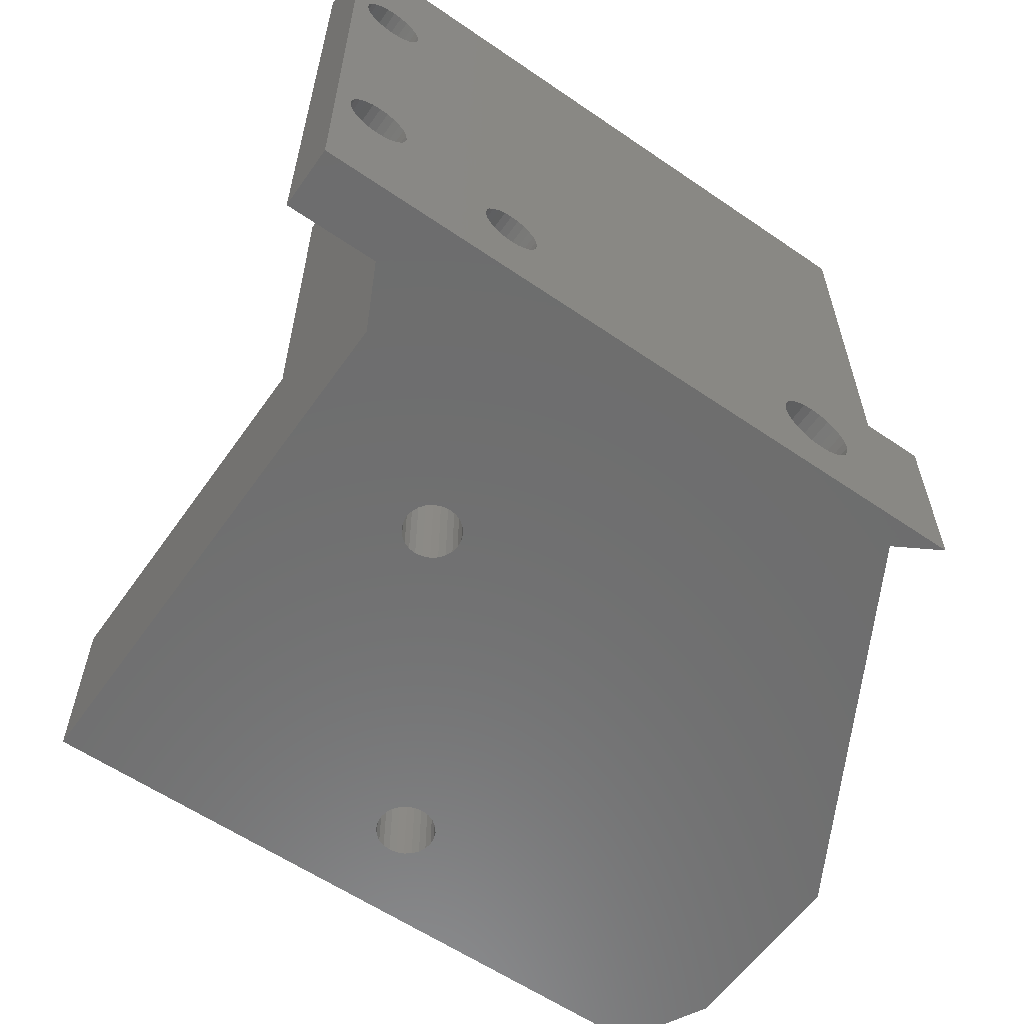
<metadata>
{"format":"stl","ext":"stl","renderer":"f3d","projection":"perspective","resolution":1024,"background":"white","views":[{"elev":-59.6,"azim":-35.1,"up":"+Z"}]}
</metadata>
<code>
# stl→obj: 422 verts, 864 faces
v -15.12 16.5 9
v -15.12 -2.066 9
v -2.283 16.5 9
v 21.12 2.986 9
v 9.875 -16.5 9
v 21.12 2.986 27.8
v -2.283 16.5 27.8
v -10.28 -12.5 4.86
v -10.28 -16.5 4.86
v -10.42 -12.5 5.196
v -10.42 -16.5 5.196
v -12.97 -16.5 4.86
v -12.97 -12.5 4.86
v -12.83 -16.5 5.196
v -12.83 -12.5 5.196
v -10.93 -12.5 5.706
v -10.64 -12.5 5.485
v -10.93 -16.5 5.706
v -10.64 -16.5 5.485
v -17.43 -13.5 20.46
v -17.43 -16.5 20.46
v -17.38 -13.5 20.85
v -17.38 -16.5 20.85
v -17.58 -13.5 21.6
v -17.58 -16.5 21.6
v -17.81 -13.5 21.91
v -17.81 -16.5 21.91
v -17.58 -13.5 20.1
v -17.58 -16.5 20.1
v -12.97 -16.5 4.14
v -12.97 -12.5 4.14
v -13.02 -16.5 4.5
v -13.02 -12.5 4.5
v -12.83 -16.5 3.804
v -12.83 -12.5 3.804
v -12.32 -12.5 3.294
v -12.61 -12.5 3.515
v -12.32 -16.5 3.294
v -12.61 -16.5 3.515
v -11.62 -12.5 3.107
v -11.99 -12.5 3.155
v -11.62 -16.5 3.107
v -11.99 -16.5 3.155
v -10.93 -12.5 3.294
v -11.26 -12.5 3.155
v -10.93 -16.5 3.294
v -11.26 -16.5 3.155
v -10.23 -12.5 4.5
v -10.23 -16.5 4.5
v -15.12 -13.5 2
v -15.12 -10.5 2
v -16.62 -13.5 2
v -15.12 -13.5 2.404e-14
v -15.12 -10.5 3.549e-14
v -12.61 -12.5 5.485
v -12.32 -12.5 5.706
v -12.61 -16.5 5.485
v -12.32 -16.5 5.706
v -16.62 -13.5 2.089e-14
v -10.28 -12.5 4.14
v -10.28 -16.5 4.14
v -17.43 -13.5 21.24
v -17.43 -16.5 21.24
v -10.64 -12.5 3.515
v -10.64 -16.5 3.515
v -10.42 -12.5 3.804
v -10.42 -16.5 3.804
v -18.12 -13.5 5.651
v -18.49 -13.5 5.501
v -18.12 -16.5 5.651
v -18.49 -16.5 5.501
v -17.81 -13.5 5.889
v -17.81 -16.5 5.889
v -18.88 -13.5 19.35
v -19.26 -13.5 19.4
v -18.88 -16.5 19.35
v -19.26 -16.5 19.4
v -18.88 -13.5 5.45
v -18.88 -16.5 5.45
v -17.38 -13.5 6.95
v -17.38 -16.5 6.95
v -17.43 -13.5 7.338
v -17.43 -16.5 7.338
v -17.43 -13.5 6.562
v -17.43 -16.5 6.562
v -9.375 -12.5 4.5
v -9.452 -12.5 3.918
v -9.452 -12.5 5.082
v -9.676 -12.5 5.625
v -9.676 -12.5 3.375
v -10.03 -12.5 6.091
v -10.03 -12.5 2.909
v -10.5 -12.5 6.449
v -11.04 -12.5 6.673
v -11.26 -12.5 5.845
v -11.62 -12.5 6.75
v -11.62 -12.5 5.893
v -12.21 -12.5 6.673
v -11.99 -12.5 5.845
v -12.75 -12.5 6.449
v -13.22 -12.5 6.091
v -10.5 -12.5 2.551
v -11.04 -12.5 2.327
v -11.62 -12.5 2.25
v -12.21 -12.5 2.327
v -12.75 -12.5 2.551
v -13.22 -12.5 2.909
v -13.57 -12.5 5.625
v -13.57 -12.5 3.375
v -13.8 -12.5 5.082
v -13.8 -12.5 3.918
v -13.88 -12.5 4.5
v -9.452 16.5 5.082
v -9.676 16.5 5.625
v 18.89 16.5 27.8
v 21.12 12.21 27.8
v -13.57 16.5 3.375
v -13.8 16.5 3.918
v -11.04 16.5 2.327
v -11.62 16.5 2.25
v -17.58 -13.5 6.2
v -17.58 -16.5 6.2
v -13.88 16.5 4.5
v -13.8 16.5 5.082
v -9.375 16.5 4.5
v -10.03 16.5 6.091
v -17.58 -16.5 7.7
v -17.81 -16.5 19.79
v -17.81 -16.5 8.011
v -18.12 -16.5 19.55
v -18.12 -16.5 8.249
v -18.49 -16.5 19.4
v -18.49 -16.5 8.399
v -18.88 -16.5 8.45
v -19.26 -16.5 8.399
v -19.62 -16.5 19.55
v -19.62 -16.5 8.249
v -19.94 -16.5 19.79
v -19.94 -16.5 8.011
v -20.17 -16.5 20.1
v -20.17 -16.5 7.7
v -20.32 -16.5 20.46
v -20.32 -16.5 7.338
v -20.38 -16.5 20.85
v -20.38 -16.5 6.95
v 9.875 -16.5 27.8
v -21.12 -16.5 27.8
v 7.224 -16.5 5.81
v 7.518 -16.5 5.426
v 9.875 -16.5 2.568e-13
v 7.703 -16.5 4.98
v 7.766 -16.5 4.5
v 6.84 -16.5 6.105
v 6.393 -16.5 6.29
v 5.913 -16.5 6.353
v 5.434 -16.5 6.29
v 4.987 -16.5 6.105
v 4.603 -16.5 5.81
v 4.309 -16.5 5.426
v 4.124 -16.5 4.98
v 4.061 -16.5 4.5
v -11.26 -16.5 5.845
v -11.62 -16.5 5.893
v -11.99 -16.5 5.845
v -18.12 -16.5 22.15
v -18.49 -16.5 22.3
v -18.88 -16.5 22.35
v -19.26 -16.5 22.3
v -19.62 -16.5 22.15
v -19.94 -16.5 21.91
v -20.17 -16.5 21.6
v -20.32 -16.5 21.24
v -21.12 -16.5 0
v 5.913 -16.5 2.647
v 6.393 -16.5 2.71
v 6.84 -16.5 2.895
v 7.224 -16.5 3.19
v 7.518 -16.5 3.574
v 7.703 -16.5 4.02
v 5.434 -16.5 2.71
v 4.987 -16.5 2.895
v 4.603 -16.5 3.19
v 4.309 -16.5 3.574
v 4.124 -16.5 4.02
v -19.26 -16.5 5.501
v -19.62 -16.5 5.651
v -19.94 -16.5 5.889
v -20.17 -16.5 6.2
v -20.32 -16.5 6.562
v -12.21 16.5 2.327
v -12.75 16.5 2.551
v -10.03 16.5 2.909
v -10.5 16.5 2.551
v -9.676 16.5 3.375
v -13.22 16.5 2.909
v -9.452 16.5 3.918
v -11.62 16.5 6.75
v -11.04 16.5 6.673
v 18.89 16.5 1.761e-13
v 1.187 12.89 1.5e-13
v -15.12 16.5 1.272e-13
v 0.8289 12.75 1.492e-13
v 0.521 12.51 1.486e-13
v 0.2847 12.2 1.48e-13
v 1.572 12.95 1.508e-13
v 0.1362 11.84 1.477e-13
v 0.08556 11.46 1.476e-13
v 0.1362 11.07 1.477e-13
v 0.2847 10.72 1.48e-13
v 0.521 10.41 1.484e-13
v 0.8289 10.17 1.491e-13
v 1.187 10.02 1.498e-13
v 1.572 9.972 1.506e-13
v -8.09 -2.712 1.184e-13
v -7.796 -2.487 1.19e-13
v -7.454 -2.345 1.197e-13
v 21.12 2.986 2.251e-13
v -7.087 -2.296 1.205e-13
v -8.316 -3.006 1.179e-13
v -8.457 -3.348 1.176e-13
v -8.506 -3.715 1.174e-13
v -8.457 -4.082 1.175e-13
v -8.316 -4.424 1.178e-13
v -8.09 -4.718 1.183e-13
v -7.796 -4.944 1.189e-13
v -7.454 -5.085 1.196e-13
v -7.087 -5.134 1.203e-13
v -21.12 -13.5 1.145e-14
v 10.62 -15.2 2.472e-13
v -6.378 -2.487 1.22e-13
v -6.72 -2.345 1.213e-13
v -6.084 -2.712 1.226e-13
v -5.858 -3.006 1.23e-13
v -5.717 -3.348 1.233e-13
v -5.668 -3.715 1.234e-13
v -5.717 -4.082 1.233e-13
v -5.858 -4.424 1.23e-13
v -6.084 -4.718 1.225e-13
v -6.378 -4.944 1.218e-13
v -6.72 -5.085 1.211e-13
v 21.12 12.21 3.159e-13
v 1.957 12.89 1.516e-13
v 2.316 12.75 1.523e-13
v 2.623 12.51 1.53e-13
v 2.86 12.2 1.535e-13
v 3.008 11.84 1.537e-13
v 3.059 11.46 1.538e-13
v 3.008 11.07 1.537e-13
v 2.86 10.72 1.534e-13
v 2.623 10.41 1.529e-13
v 2.316 10.17 1.522e-13
v 1.957 10.02 1.514e-13
v -13.57 16.5 5.625
v -13.22 16.5 6.091
v -12.75 16.5 6.449
v -15.12 -10.5 27.8
v -16.62 -13.5 27.8
v -15.12 -13.5 27.8
v -19.26 -13.5 5.501
v -10.5 16.5 6.449
v -12.21 16.5 6.673
v -15.12 -2.066 27.8
v -4.155 -8.4 27.8
v -21.12 -13.5 27.8
v -15.12 -10.5 25.8
v -15.12 -13.5 25.8
v -16.62 -13.5 25.8
v -4.155 -8.4 9
v -18.49 -13.5 19.4
v -18.12 -13.5 19.55
v -17.81 -13.5 19.79
v 12.88 -16.5 9
v 10.62 -15.2 9
v 4.124 -12.5 4.98
v 4.309 -12.5 5.426
v 12.88 -16.5 2.631e-13
v 4.603 -12.5 5.81
v 5.913 16.5 7.1
v 6.586 16.5 7.011
v 5.913 -12.5 7.1
v 6.586 -12.5 7.011
v 4.075 16.5 6.338
v 4.613 16.5 6.752
v 4.075 -12.5 6.338
v 4.613 -12.5 6.752
v 5.241 16.5 1.989
v 4.613 16.5 2.248
v 5.241 -12.5 1.989
v 4.613 -12.5 2.248
v 3.402 -12.5 3.827
v 3.402 16.5 3.827
v 3.313 -12.5 4.5
v 3.313 16.5 4.5
v 8.513 16.5 4.5
v 8.513 -12.5 4.5
v 8.425 16.5 5.173
v 8.425 -12.5 5.173
v 4.075 -12.5 2.662
v 4.075 16.5 2.662
v 3.662 -12.5 3.2
v 3.662 16.5 3.2
v 7.213 16.5 2.248
v 7.213 -12.5 2.248
v 7.752 16.5 2.662
v 7.752 -12.5 2.662
v 8.165 16.5 3.2
v 8.165 -12.5 3.2
v 8.425 -12.5 3.827
v 8.165 -12.5 5.8
v 7.752 -12.5 6.338
v 7.766 -12.5 4.5
v 7.703 -12.5 4.98
v 7.213 -12.5 6.752
v 7.518 -12.5 5.426
v 7.224 -12.5 5.81
v 6.84 -12.5 6.105
v 6.393 -12.5 6.29
v 5.913 -12.5 6.353
v 5.241 -12.5 7.011
v 5.434 -12.5 6.29
v 4.987 -12.5 6.105
v 4.061 -12.5 4.5
v 3.662 -12.5 5.8
v 7.703 -12.5 4.02
v 7.518 -12.5 3.574
v 7.224 -12.5 3.19
v 6.84 -12.5 2.895
v 6.586 -12.5 1.989
v 6.393 -12.5 2.71
v 5.913 -12.5 1.9
v 5.913 -12.5 2.647
v 5.434 -12.5 2.71
v 4.987 -12.5 2.895
v 4.603 -12.5 3.19
v 4.309 -12.5 3.574
v 4.124 -12.5 4.02
v 3.402 -12.5 5.173
v 6.586 16.5 1.989
v 8.165 16.5 5.8
v 7.752 16.5 6.338
v 7.213 16.5 6.752
v 5.241 16.5 7.011
v 3.662 16.5 5.8
v 5.913 16.5 1.9
v 3.402 16.5 5.173
v 8.425 16.5 3.827
v -17.58 -13.5 7.7
v -17.81 -13.5 8.011
v -19.94 -13.5 5.889
v -20.17 -13.5 6.2
v -19.62 -13.5 5.651
v -20.38 -13.5 6.95
v -20.32 -13.5 7.338
v -19.26 -13.5 8.399
v -18.88 -13.5 8.45
v -19.62 -13.5 8.249
v -18.49 -13.5 8.399
v -18.12 -13.5 8.249
v -20.17 -13.5 7.7
v -20.32 -13.5 6.562
v -19.94 -13.5 8.011
v -18.12 -13.5 22.15
v -18.49 -13.5 22.3
v -18.88 -13.5 22.35
v -19.26 -13.5 22.3
v -19.62 -13.5 22.15
v -19.94 -13.5 21.91
v -20.17 -13.5 21.6
v -20.32 -13.5 21.24
v -20.38 -13.5 20.85
v -19.62 -13.5 19.55
v -19.94 -13.5 19.79
v -20.17 -13.5 20.1
v -20.32 -13.5 20.46
v -7.087 -2.296 9
v -6.72 -2.345 9
v -7.454 -2.345 9
v -7.796 -2.487 9
v -6.378 -2.487 9
v -8.09 -2.712 9
v -6.084 -2.712 9
v -8.316 -3.006 9
v -5.858 -3.006 9
v -8.457 -3.348 9
v -5.717 -3.348 9
v -8.506 -3.715 9
v -5.668 -3.715 9
v -8.457 -4.082 9
v -5.717 -4.082 9
v -8.316 -4.424 9
v -5.858 -4.424 9
v -8.09 -4.718 9
v -6.084 -4.718 9
v -7.796 -4.944 9
v -6.378 -4.944 9
v -7.454 -5.085 9
v -6.72 -5.085 9
v -7.087 -5.134 9
v 1.572 12.95 9
v 1.957 12.89 9
v 1.187 12.89 9
v 0.8289 12.75 9
v 2.316 12.75 9
v 2.623 12.51 9
v 0.521 12.51 9
v 0.2847 12.2 9
v 2.86 12.2 9
v 0.1362 11.84 9
v 3.008 11.84 9
v 0.08556 11.46 9
v 3.059 11.46 9
v 0.1362 11.07 9
v 3.008 11.07 9
v 0.2847 10.72 9
v 2.86 10.72 9
v 0.521 10.41 9
v 2.623 10.41 9
v 0.8289 10.17 9
v 2.316 10.17 9
v 1.957 10.02 9
v 1.187 10.02 9
v 1.572 9.972 9
f 1 2 3
f 4 3 2
f 5 4 2
f 4 6 3
f 7 3 6
f 8 9 10
f 11 10 9
f 12 13 14
f 15 14 13
f 16 17 18
f 19 18 17
f 20 21 22
f 23 22 21
f 24 25 26
f 27 26 25
f 28 29 20
f 21 20 29
f 30 31 32
f 33 32 31
f 34 35 30
f 31 30 35
f 36 37 38
f 39 38 37
f 40 41 42
f 43 42 41
f 44 45 46
f 47 46 45
f 48 49 8
f 9 8 49
f 50 51 52
f 53 50 54
f 51 54 50
f 55 56 57
f 58 57 56
f 39 37 34
f 35 34 37
f 59 52 54
f 51 54 52
f 10 11 17
f 19 17 11
f 50 53 52
f 59 52 53
f 60 61 48
f 49 48 61
f 22 23 62
f 63 62 23
f 64 44 65
f 46 65 44
f 66 67 60
f 61 60 67
f 14 15 57
f 55 57 15
f 45 40 47
f 42 47 40
f 62 63 24
f 25 24 63
f 32 33 12
f 13 12 33
f 64 65 66
f 67 66 65
f 41 36 43
f 38 43 36
f 68 69 70
f 71 70 69
f 72 68 73
f 70 73 68
f 74 75 76
f 77 76 75
f 78 79 69
f 71 69 79
f 80 81 82
f 83 82 81
f 84 85 80
f 81 80 85
f 86 87 88
f 89 88 87
f 90 89 87
f 91 89 90
f 92 91 90
f 48 91 92
f 8 91 48
f 93 91 8
f 10 93 8
f 17 93 10
f 94 93 17
f 16 94 17
f 95 94 16
f 96 94 95
f 97 96 95
f 98 96 97
f 99 98 97
f 56 98 99
f 100 98 56
f 55 100 56
f 15 100 55
f 101 100 15
f 13 101 15
f 33 101 13
f 102 60 92
f 48 92 60
f 66 60 102
f 64 66 102
f 103 64 102
f 44 64 103
f 45 44 103
f 104 45 103
f 40 45 104
f 41 40 104
f 105 41 104
f 36 41 105
f 106 36 105
f 37 36 106
f 35 37 106
f 107 35 106
f 31 35 107
f 33 31 107
f 101 33 107
f 108 101 107
f 109 108 107
f 110 108 109
f 111 110 109
f 112 110 111
f 113 88 114
f 89 114 88
f 115 7 116
f 6 116 7
f 109 117 111
f 118 111 117
f 119 120 103
f 104 103 120
f 72 73 121
f 122 121 73
f 112 123 110
f 124 110 123
f 111 118 112
f 123 112 118
f 125 86 113
f 88 113 86
f 114 89 126
f 91 126 89
f 23 81 21
f 83 21 81
f 29 21 83
f 127 29 83
f 128 29 127
f 129 128 127
f 130 128 129
f 131 130 129
f 132 130 131
f 133 132 131
f 76 132 133
f 134 76 133
f 77 76 134
f 135 77 134
f 136 77 135
f 137 136 135
f 138 136 137
f 139 138 137
f 140 138 139
f 141 140 139
f 142 140 141
f 143 142 141
f 144 142 143
f 145 144 143
f 146 5 147
f 148 147 5
f 149 148 5
f 150 149 5
f 151 149 150
f 152 151 150
f 153 147 148
f 154 147 153
f 155 147 154
f 156 147 155
f 157 147 156
f 158 147 157
f 159 147 158
f 160 147 159
f 161 147 160
f 25 147 161
f 11 25 161
f 9 11 161
f 49 9 161
f 19 25 11
f 18 25 19
f 63 25 18
f 162 63 18
f 163 63 162
f 164 63 163
f 58 63 164
f 57 63 58
f 14 63 57
f 12 63 14
f 32 63 12
f 23 63 32
f 27 147 25
f 165 147 27
f 166 147 165
f 167 147 166
f 168 147 167
f 169 147 168
f 170 147 169
f 171 147 170
f 172 147 171
f 144 147 172
f 173 174 150
f 175 150 174
f 176 150 175
f 177 150 176
f 178 150 177
f 179 150 178
f 152 150 179
f 180 174 173
f 181 180 173
f 182 181 173
f 183 182 173
f 184 183 173
f 161 184 173
f 47 161 173
f 46 161 47
f 65 161 46
f 67 161 65
f 61 161 67
f 49 161 61
f 42 47 173
f 43 42 173
f 38 43 173
f 39 38 173
f 34 39 173
f 30 34 173
f 32 30 173
f 122 32 173
f 85 32 122
f 81 32 85
f 23 32 81
f 73 122 173
f 70 73 173
f 71 70 173
f 79 71 173
f 185 79 173
f 186 185 173
f 187 186 173
f 188 187 173
f 189 188 173
f 145 189 173
f 144 145 173
f 147 144 173
f 190 191 105
f 106 105 191
f 192 193 92
f 102 92 193
f 121 122 84
f 85 84 122
f 192 92 194
f 90 194 92
f 193 119 102
f 103 102 119
f 107 195 109
f 117 109 195
f 191 195 106
f 107 106 195
f 120 190 104
f 105 104 190
f 194 90 196
f 87 196 90
f 196 87 125
f 86 125 87
f 197 198 96
f 94 96 198
f 199 200 201
f 202 201 200
f 203 201 202
f 204 201 203
f 54 201 204
f 205 200 199
f 206 54 204
f 207 54 206
f 208 54 207
f 209 54 208
f 210 54 209
f 211 54 210
f 212 54 211
f 213 54 212
f 214 54 213
f 215 214 213
f 216 215 213
f 217 216 213
f 218 216 217
f 219 54 214
f 220 54 219
f 221 54 220
f 222 54 221
f 223 54 222
f 224 54 223
f 225 54 224
f 226 54 225
f 227 54 226
f 228 59 173
f 53 173 59
f 229 173 53
f 150 173 229
f 229 230 217
f 231 217 230
f 218 217 231
f 232 230 229
f 233 232 229
f 234 233 229
f 235 234 229
f 236 235 229
f 237 236 229
f 238 237 229
f 239 238 229
f 240 239 229
f 227 240 229
f 54 227 229
f 53 54 229
f 199 241 205
f 242 205 241
f 243 242 241
f 244 243 241
f 245 244 241
f 217 245 241
f 246 245 217
f 247 246 217
f 248 247 217
f 249 248 217
f 250 249 217
f 251 250 217
f 252 251 217
f 213 252 217
f 217 241 4
f 116 4 241
f 6 4 116
f 110 124 108
f 253 108 124
f 254 255 101
f 100 101 255
f 108 253 101
f 254 101 253
f 256 257 258
f 78 259 79
f 185 79 259
f 198 260 94
f 93 94 260
f 255 261 100
f 98 100 261
f 260 126 93
f 91 93 126
f 261 197 98
f 96 98 197
f 262 256 263
f 146 263 256
f 258 146 256
f 147 146 258
f 264 147 257
f 258 257 147
f 265 266 256
f 258 256 266
f 258 266 257
f 267 257 266
f 263 268 262
f 2 262 268
f 265 267 256
f 257 256 267
f 146 5 263
f 268 263 5
f 59 54 53
f 267 265 266
f 97 95 163
f 162 163 95
f 95 16 162
f 18 162 16
f 74 76 269
f 132 269 76
f 270 269 130
f 132 130 269
f 271 270 128
f 130 128 270
f 99 97 164
f 163 164 97
f 271 128 28
f 29 28 128
f 56 99 58
f 164 58 99
f 272 273 5
f 160 274 159
f 275 159 274
f 272 276 273
f 229 273 276
f 159 275 158
f 277 158 275
f 278 279 280
f 281 280 279
f 282 283 284
f 285 284 283
f 286 287 288
f 289 288 287
f 290 291 292
f 293 292 291
f 294 295 296
f 297 296 295
f 298 299 300
f 301 300 299
f 302 303 304
f 305 304 303
f 304 305 306
f 307 306 305
f 295 308 297
f 309 297 308
f 307 309 308
f 310 309 307
f 311 310 307
f 312 310 311
f 313 310 312
f 314 313 312
f 315 313 314
f 316 313 315
f 281 313 316
f 317 281 316
f 280 281 317
f 318 280 317
f 319 280 318
f 320 319 318
f 321 319 320
f 285 319 321
f 277 285 321
f 284 285 277
f 275 284 277
f 274 284 275
f 322 284 274
f 323 284 322
f 307 305 311
f 324 311 305
f 303 324 305
f 325 324 303
f 326 325 303
f 327 326 303
f 328 327 303
f 329 327 328
f 330 329 328
f 331 329 330
f 332 331 330
f 288 332 330
f 333 332 288
f 289 333 288
f 334 333 289
f 298 334 289
f 335 334 298
f 336 335 298
f 322 336 298
f 300 322 298
f 323 322 300
f 337 323 300
f 290 337 300
f 292 337 290
f 300 301 290
f 291 290 301
f 302 338 303
f 328 303 338
f 339 309 340
f 310 340 309
f 287 299 289
f 298 289 299
f 341 340 313
f 310 313 340
f 342 278 319
f 280 319 278
f 323 343 284
f 282 284 343
f 344 286 330
f 288 330 286
f 292 293 337
f 345 337 293
f 338 344 328
f 330 328 344
f 337 345 323
f 343 323 345
f 296 297 339
f 309 339 297
f 283 342 285
f 319 285 342
f 346 308 294
f 295 294 308
f 306 307 346
f 308 346 307
f 279 341 281
f 313 281 341
f 276 272 150
f 5 150 272
f 229 273 150
f 5 150 273
f 161 322 160
f 274 160 322
f 184 336 161
f 322 161 336
f 183 335 184
f 336 184 335
f 150 229 276
f 331 332 174
f 180 174 332
f 332 333 180
f 181 180 333
f 326 327 177
f 176 177 327
f 326 177 325
f 178 325 177
f 329 331 175
f 174 175 331
f 324 179 311
f 152 311 179
f 311 152 312
f 151 312 152
f 312 151 314
f 149 314 151
f 317 316 154
f 153 154 316
f 325 178 324
f 179 324 178
f 182 334 183
f 335 183 334
f 318 317 155
f 154 155 317
f 333 334 181
f 182 181 334
f 320 318 156
f 155 156 318
f 321 320 157
f 156 157 320
f 316 315 153
f 148 153 315
f 277 321 158
f 157 158 321
f 314 149 315
f 148 315 149
f 327 329 176
f 175 176 329
f 347 127 348
f 129 348 127
f 187 349 188
f 350 188 349
f 351 349 186
f 187 186 349
f 199 115 241
f 116 241 115
f 259 351 185
f 186 185 351
f 145 352 143
f 353 143 352
f 354 355 135
f 134 135 355
f 356 354 137
f 135 137 354
f 357 358 133
f 131 133 358
f 355 357 134
f 133 134 357
f 358 348 131
f 129 131 348
f 143 353 141
f 359 141 353
f 189 360 145
f 352 145 360
f 141 359 139
f 361 139 359
f 188 350 189
f 360 189 350
f 361 356 139
f 137 139 356
f 173 147 228
f 264 228 147
f 257 267 264
f 24 264 267
f 62 24 267
f 22 62 267
f 52 22 267
f 59 22 52
f 26 264 24
f 362 264 26
f 363 264 362
f 364 264 363
f 365 264 364
f 366 264 365
f 367 264 366
f 368 264 367
f 369 264 368
f 370 264 369
f 352 264 370
f 228 121 59
f 84 59 121
f 80 59 84
f 22 59 80
f 72 121 228
f 68 72 228
f 69 68 228
f 78 69 228
f 259 78 228
f 351 259 228
f 349 351 228
f 350 349 228
f 360 350 228
f 352 360 228
f 264 352 228
f 22 80 20
f 82 20 80
f 28 20 82
f 347 28 82
f 271 28 347
f 348 271 347
f 270 271 348
f 358 270 348
f 269 270 358
f 357 269 358
f 74 269 357
f 355 74 357
f 75 74 355
f 354 75 355
f 371 75 354
f 356 371 354
f 372 371 356
f 361 372 356
f 359 372 361
f 373 372 359
f 374 373 359
f 353 374 359
f 370 374 353
f 352 370 353
f 266 50 267
f 52 267 50
f 54 51 201
f 1 201 51
f 2 265 262
f 256 262 265
f 50 266 51
f 2 51 266
f 1 51 2
f 265 2 266
f 362 26 165
f 27 165 26
f 144 370 172
f 369 172 370
f 365 364 168
f 167 168 364
f 363 362 166
f 165 166 362
f 366 365 169
f 168 169 365
f 217 4 229
f 273 229 4
f 367 366 170
f 169 170 366
f 171 368 170
f 367 170 368
f 294 296 115
f 339 115 296
f 7 115 339
f 340 7 339
f 341 7 340
f 279 7 341
f 278 7 279
f 342 7 278
f 283 7 342
f 282 7 283
f 343 7 282
f 345 7 343
f 293 7 345
f 125 113 3
f 114 3 113
f 126 3 114
f 260 3 126
f 1 3 260
f 198 1 260
f 197 1 198
f 261 1 197
f 255 1 261
f 254 1 255
f 253 1 254
f 124 1 253
f 123 1 124
f 201 344 199
f 338 199 344
f 302 199 338
f 304 199 302
f 306 199 304
f 115 199 306
f 346 115 306
f 294 115 346
f 286 344 201
f 287 286 201
f 299 287 201
f 301 299 201
f 291 301 201
f 293 291 201
f 193 293 201
f 192 293 193
f 3 293 192
f 7 293 3
f 194 3 192
f 196 3 194
f 125 3 196
f 119 193 201
f 120 119 201
f 190 120 201
f 191 190 201
f 195 191 201
f 117 195 201
f 118 117 201
f 123 118 201
f 1 123 201
f 142 374 144
f 370 144 374
f 140 373 142
f 374 142 373
f 371 372 136
f 138 136 372
f 75 371 77
f 136 77 371
f 364 363 167
f 166 167 363
f 82 83 347
f 127 347 83
f 138 372 140
f 373 140 372
f 172 369 171
f 368 171 369
f 375 376 377
f 378 377 376
f 379 378 376
f 380 378 379
f 381 380 379
f 382 380 381
f 383 382 381
f 384 382 383
f 385 384 383
f 386 384 385
f 387 386 385
f 388 386 387
f 389 388 387
f 390 388 389
f 391 390 389
f 392 390 391
f 393 392 391
f 394 392 393
f 395 394 393
f 396 394 395
f 397 396 395
f 398 396 397
f 394 225 392
f 224 392 225
f 396 226 394
f 225 394 226
f 398 227 396
f 226 396 227
f 397 240 398
f 227 398 240
f 395 239 397
f 240 397 239
f 393 238 395
f 239 395 238
f 237 238 391
f 393 391 238
f 236 237 389
f 391 389 237
f 235 236 387
f 389 387 236
f 234 235 385
f 387 385 235
f 233 234 383
f 385 383 234
f 232 233 381
f 383 381 233
f 232 381 230
f 379 230 381
f 230 379 231
f 376 231 379
f 231 376 218
f 375 218 376
f 218 375 216
f 377 216 375
f 216 377 215
f 378 215 377
f 215 378 214
f 380 214 378
f 219 214 382
f 380 382 214
f 220 219 384
f 382 384 219
f 221 220 386
f 384 386 220
f 222 221 388
f 386 388 221
f 223 222 390
f 388 390 222
f 224 223 392
f 390 392 223
f 399 400 401
f 402 401 400
f 403 402 400
f 404 402 403
f 405 402 404
f 406 405 404
f 407 406 404
f 408 406 407
f 409 408 407
f 410 408 409
f 411 410 409
f 412 410 411
f 413 412 411
f 414 412 413
f 415 414 413
f 416 414 415
f 417 416 415
f 418 416 417
f 419 418 417
f 420 418 419
f 421 418 420
f 422 421 420
f 242 400 205
f 399 205 400
f 205 399 200
f 401 200 399
f 200 401 202
f 402 202 401
f 202 402 203
f 405 203 402
f 204 203 406
f 405 406 203
f 206 204 408
f 406 408 204
f 207 206 410
f 408 410 206
f 208 207 412
f 410 412 207
f 209 208 414
f 412 414 208
f 210 209 416
f 414 416 209
f 418 211 416
f 210 416 211
f 421 212 418
f 211 418 212
f 422 213 421
f 212 421 213
f 420 252 422
f 213 422 252
f 419 251 420
f 252 420 251
f 417 250 419
f 251 419 250
f 249 250 415
f 417 415 250
f 248 249 413
f 415 413 249
f 247 248 411
f 413 411 248
f 246 247 409
f 411 409 247
f 245 246 407
f 409 407 246
f 244 245 404
f 407 404 245
f 244 404 243
f 403 243 404
f 243 403 242
f 400 242 403

</code>
